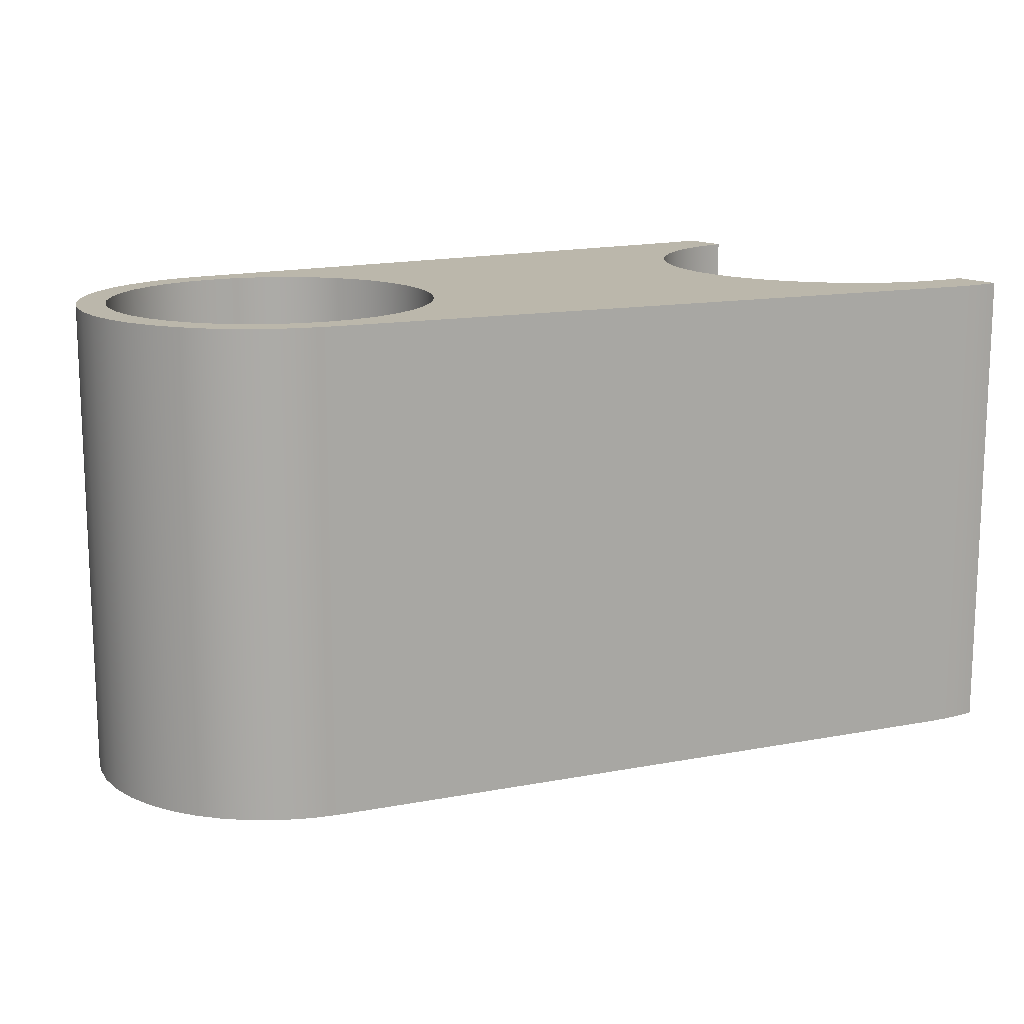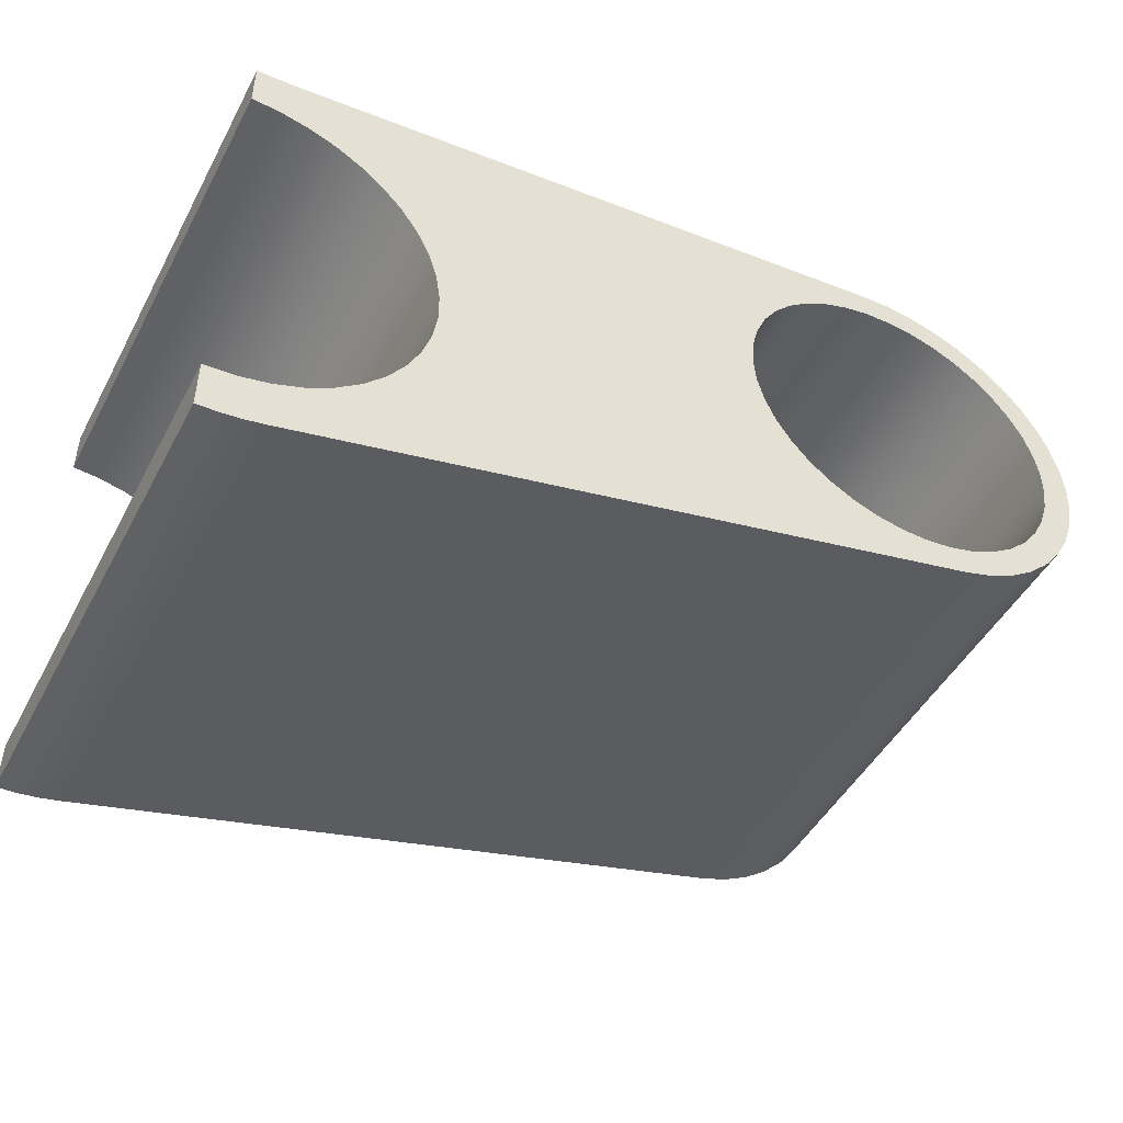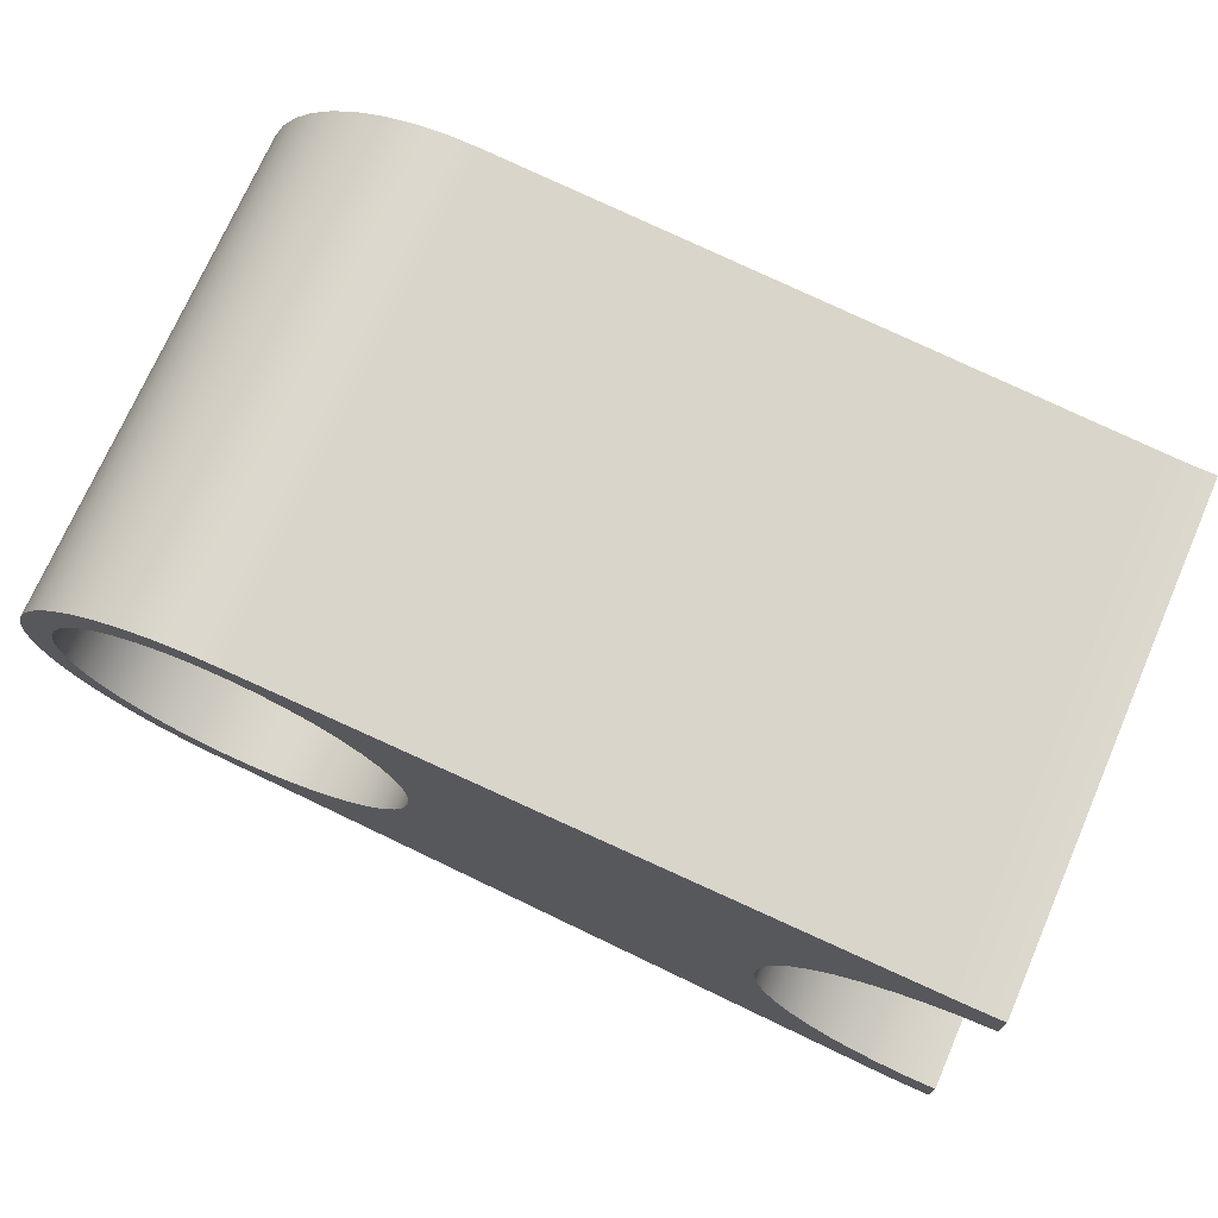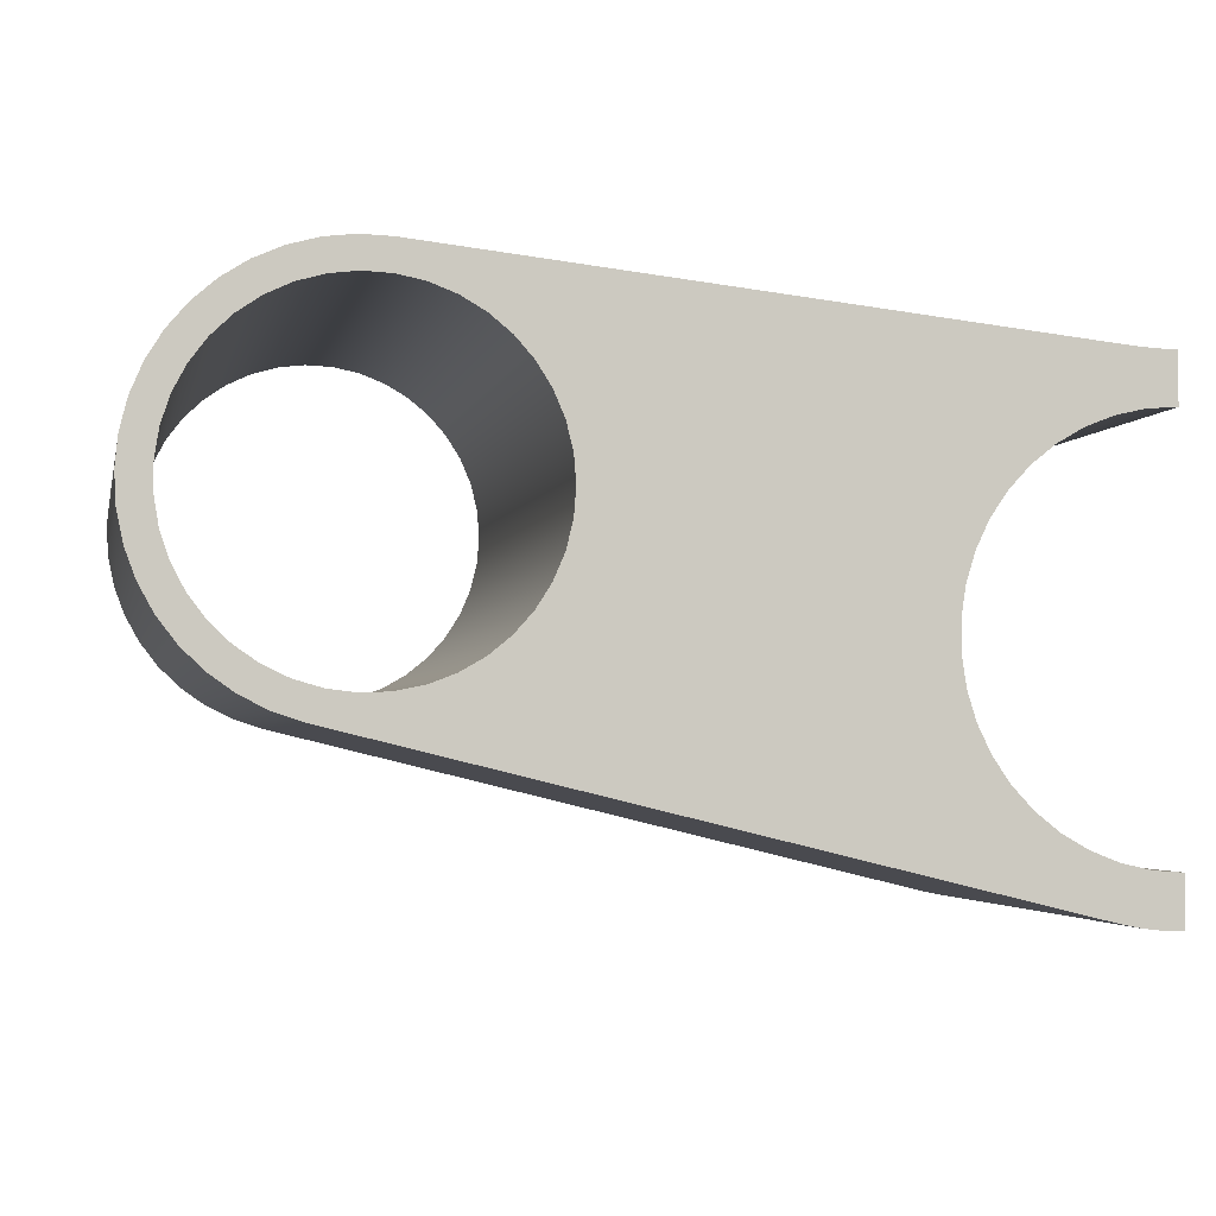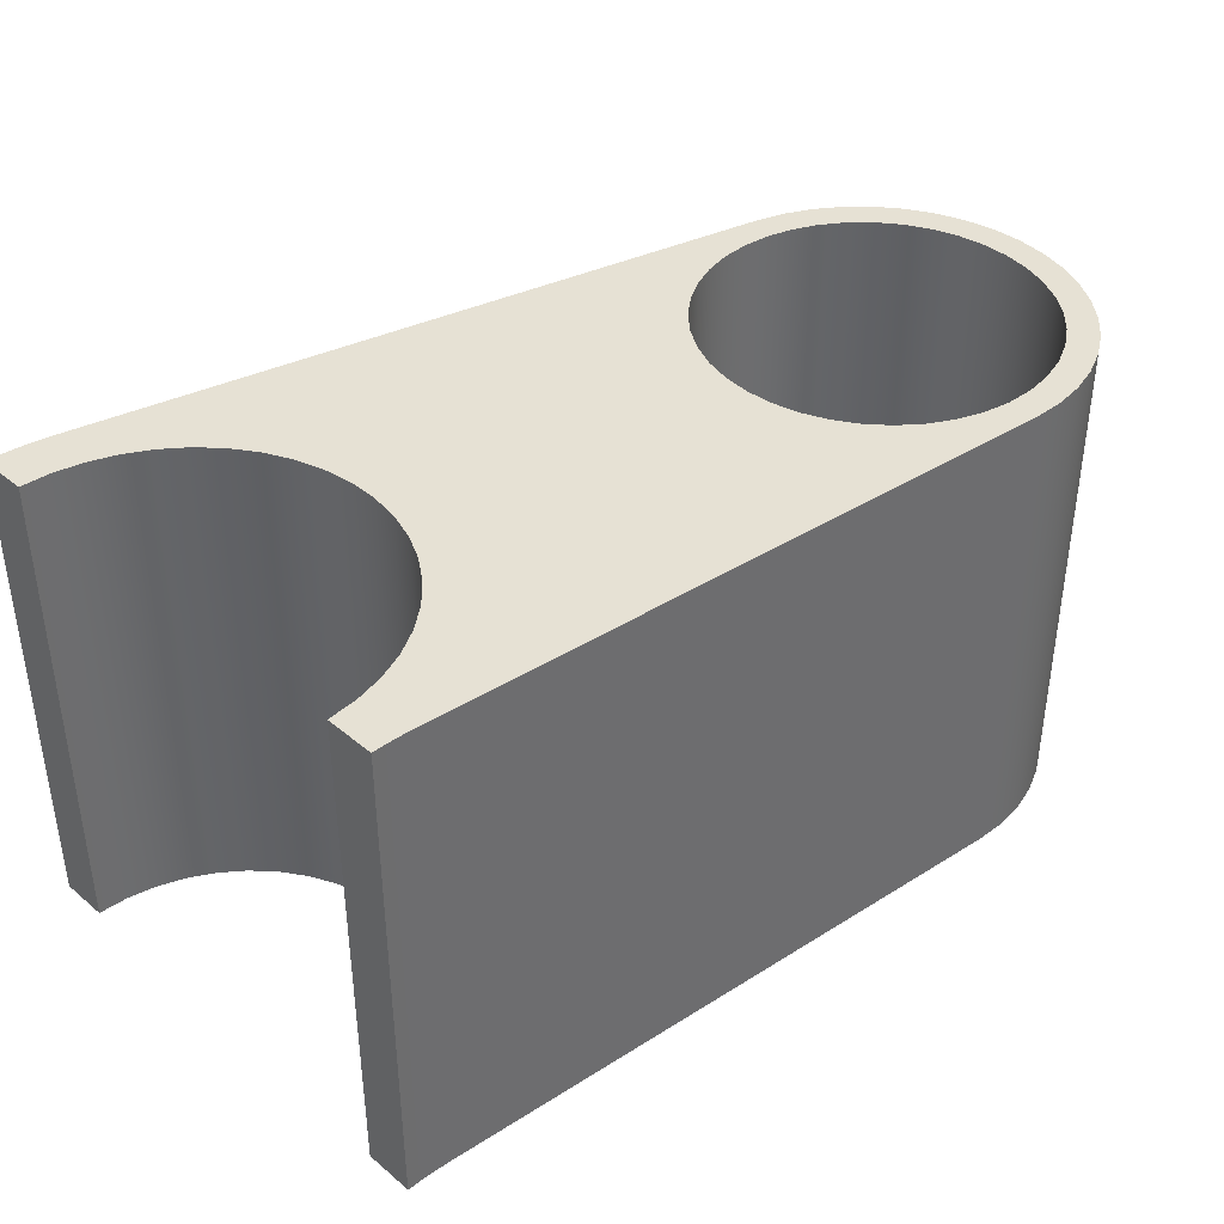
<metadata>
{"format":"obj","ext":"obj","renderer":"f3d","projection":"perspective","resolution":1024,"background":"white","views":[{"elev":14.2,"azim":143.4,"up":"+Y"},{"elev":-47.5,"azim":-27.2,"up":"+Z"},{"elev":72.5,"azim":-156.5,"up":"+Z"},{"elev":-3.3,"azim":167.9,"up":"+Z"},{"elev":39.1,"azim":-44.2,"up":"+Y"}]}
</metadata>
<code>
v 2.578e-12 0 -2.5
v 1.499e-16 0 -2
v 0 5 -2
v 2.578e-12 5 -2.5
v 7.476 0 -0.7426
v 0.5948 0 -2.428
v 0.5948 5 -2.428
v 7.476 5 -0.7426
v 5.3 5 1.2
v 5.322 5 1.473
v 5.387 5 1.738
v 5.495 5 1.99
v 5.641 5 2.221
v 5.822 5 2.426
v 6.034 5 2.599
v 6.271 5 2.736
v 6.527 5 2.833
v 6.795 5 2.888
v 7.068 5 2.899
v 7.34 5 2.866
v 7.603 5 2.79
v 7.85 5 2.672
v 8.075 5 2.517
v 8.272 5 2.327
v 8.437 5 2.109
v 8.564 5 1.866
v 8.651 5 1.607
v 8.694 5 1.337
v 8.694 5 1.063
v 8.651 5 0.7932
v 8.564 5 0.5337
v 8.437 5 0.2914
v 8.272 5 0.07269
v 8.075 5 -0.1168
v 7.85 5 -0.2722
v 7.603 5 -0.3895
v 7.34 5 -0.4656
v 7.068 5 -0.4986
v 6.795 5 -0.4876
v 6.527 5 -0.4329
v 6.271 5 -0.3359
v 6.034 5 -0.1991
v 5.822 5 -0.02604
v 5.641 5 0.1787
v 5.495 5 0.41
v 5.387 5 0.6617
v 5.322 5 0.9273
v 5.3 0 1.2
v 5.322 0 0.9273
v 5.387 0 0.6617
v 5.495 0 0.41
v 5.641 0 0.1787
v 5.822 0 -0.02604
v 6.034 0 -0.1991
v 6.271 0 -0.3359
v 6.527 0 -0.4329
v 6.795 0 -0.4876
v 7.068 0 -0.4986
v 7.34 0 -0.4656
v 7.603 0 -0.3895
v 7.85 0 -0.2722
v 8.075 0 -0.1168
v 8.272 0 0.07269
v 8.437 0 0.2914
v 8.564 0 0.5337
v 8.651 0 0.7932
v 8.694 0 1.063
v 8.694 0 1.337
v 8.651 0 1.607
v 8.564 0 1.866
v 8.437 0 2.109
v 8.272 0 2.327
v 8.075 0 2.517
v 7.85 0 2.672
v 7.603 0 2.79
v 7.34 0 2.866
v 7.068 0 2.899
v 6.795 0 2.888
v 6.527 0 2.833
v 6.271 0 2.736
v 6.034 0 2.599
v 5.822 0 2.426
v 5.641 0 2.221
v 5.495 0 1.99
v 5.387 0 1.738
v 5.322 0 1.473
v 5.3 5 1.2
v 5.3 0 1.2
v 6.791 0 3.189
v 7.091 0 3.198
v 7.389 0 3.162
v 7.679 0 3.081
v 7.953 0 2.959
v 8.205 0 2.796
v 8.431 0 2.598
v 8.624 0 2.368
v 8.78 0 2.111
v 8.897 0 1.834
v 8.97 0 1.543
v 9 0 1.244
v 8.984 0 0.9445
v 8.923 0 0.6503
v 8.819 0 0.3686
v 8.674 0 0.1056
v 8.491 0 -0.1328
v 8.275 0 -0.341
v 8.03 0 -0.5145
v 7.761 0 -0.6494
v 7.476 0 -0.7426
v 7.476 5 -0.7426
v 7.761 5 -0.6494
v 8.03 5 -0.5145
v 8.275 5 -0.341
v 8.491 5 -0.1328
v 8.674 5 0.1056
v 8.819 5 0.3686
v 8.923 5 0.6503
v 8.984 5 0.9445
v 9 5 1.244
v 8.97 5 1.543
v 8.897 5 1.834
v 8.78 5 2.111
v 8.624 5 2.368
v 8.431 5 2.598
v 8.205 5 2.796
v 7.953 5 2.959
v 7.679 5 3.081
v 7.389 5 3.162
v 7.091 5 3.198
v 6.791 5 3.189
v 5.3 0 1.2
v 5.322 0 1.473
v 5.387 0 1.738
v 5.495 0 1.99
v 5.641 0 2.221
v 5.822 0 2.426
v 6.034 0 2.599
v 6.271 0 2.736
v 6.527 0 2.833
v 6.795 0 2.888
v 7.068 0 2.899
v 7.34 0 2.866
v 7.603 0 2.79
v 7.85 0 2.672
v 8.075 0 2.517
v 8.272 0 2.327
v 8.437 0 2.109
v 8.564 0 1.866
v 8.651 0 1.607
v 8.694 0 1.337
v 8.694 0 1.063
v 8.651 0 0.7932
v 8.564 0 0.5337
v 8.437 0 0.2914
v 8.272 0 0.07269
v 8.075 0 -0.1168
v 7.85 0 -0.2722
v 7.603 0 -0.3895
v 7.34 0 -0.4656
v 7.068 0 -0.4986
v 6.795 0 -0.4876
v 6.527 0 -0.4329
v 6.271 0 -0.3359
v 6.034 0 -0.1991
v 5.822 0 -0.02604
v 5.641 0 0.1787
v 5.495 0 0.41
v 5.387 0 0.6617
v 5.322 0 0.9273
v 7.476 0 -0.7426
v 7.761 0 -0.6494
v 8.03 0 -0.5145
v 8.275 0 -0.341
v 8.491 0 -0.1328
v 8.674 0 0.1056
v 8.819 0 0.3686
v 8.923 0 0.6503
v 8.984 0 0.9445
v 9 0 1.244
v 8.97 0 1.543
v 8.897 0 1.834
v 8.78 0 2.111
v 8.624 0 2.368
v 8.431 0 2.598
v 8.205 0 2.796
v 7.953 0 2.959
v 7.679 0 3.081
v 7.389 0 3.162
v 7.091 0 3.198
v 6.791 0 3.189
v 0.4704 0 2.525
v 0.3139 0 2.511
v 0.1571 0 2.503
v 2.023e-13 0 2.5
v 9.502e-17 0 2
v 0.2981 0 1.978
v 0.5895 0 1.911
v 0.8678 0 1.802
v 1.127 0 1.652
v 1.36 0 1.466
v 1.564 0 1.247
v 1.732 0 1
v 1.862 0 0.7307
v 1.95 0 0.445
v 1.994 0 0.1495
v 1.994 0 -0.1495
v 1.95 0 -0.445
v 1.862 0 -0.7307
v 1.732 0 -1
v 1.564 0 -1.247
v 1.36 0 -1.466
v 1.127 0 -1.652
v 0.8678 0 -1.802
v 0.5895 0 -1.911
v 0.2981 0 -1.978
v 1.499e-16 0 -2
v 2.578e-12 0 -2.5
v 0.2 0 -2.492
v 0.3987 0 -2.468
v 0.5948 0 -2.428
v 9.502e-17 0 2
v 2.023e-13 0 2.5
v 2.025e-13 5 2.5
v 0 5 2
v 5.3 5 1.2
v 5.322 5 0.9273
v 5.387 5 0.6617
v 5.495 5 0.41
v 5.641 5 0.1787
v 5.822 5 -0.02604
v 6.034 5 -0.1991
v 6.271 5 -0.3359
v 6.527 5 -0.4329
v 6.795 5 -0.4876
v 7.068 5 -0.4986
v 7.34 5 -0.4656
v 7.603 5 -0.3895
v 7.85 5 -0.2722
v 8.075 5 -0.1168
v 8.272 5 0.07269
v 8.437 5 0.2914
v 8.564 5 0.5337
v 8.651 5 0.7932
v 8.694 5 1.063
v 8.694 5 1.337
v 8.651 5 1.607
v 8.564 5 1.866
v 8.437 5 2.109
v 8.272 5 2.327
v 8.075 5 2.517
v 7.85 5 2.672
v 7.603 5 2.79
v 7.34 5 2.866
v 7.068 5 2.899
v 6.795 5 2.888
v 6.527 5 2.833
v 6.271 5 2.736
v 6.034 5 2.599
v 5.822 5 2.426
v 5.641 5 2.221
v 5.495 5 1.99
v 5.387 5 1.738
v 5.322 5 1.473
v 6.791 5 3.189
v 7.091 5 3.198
v 7.389 5 3.162
v 7.679 5 3.081
v 7.953 5 2.959
v 8.205 5 2.796
v 8.431 5 2.598
v 8.624 5 2.368
v 8.78 5 2.111
v 8.897 5 1.834
v 8.97 5 1.543
v 9 5 1.244
v 8.984 5 0.9445
v 8.923 5 0.6503
v 8.819 5 0.3686
v 8.674 5 0.1056
v 8.491 5 -0.1328
v 8.275 5 -0.341
v 8.03 5 -0.5145
v 7.761 5 -0.6494
v 7.476 5 -0.7426
v 0.5948 5 -2.428
v 0.3987 5 -2.468
v 0.2 5 -2.492
v 2.578e-12 5 -2.5
v 0 5 -2
v 0.2981 5 -1.978
v 0.5895 5 -1.911
v 0.8678 5 -1.802
v 1.127 5 -1.652
v 1.36 5 -1.466
v 1.564 5 -1.247
v 1.732 5 -1
v 1.862 5 -0.7307
v 1.95 5 -0.445
v 1.994 5 -0.1495
v 1.994 5 0.1495
v 1.95 5 0.445
v 1.862 5 0.7307
v 1.732 5 1
v 1.564 5 1.247
v 1.36 5 1.466
v 1.127 5 1.652
v 0.8678 5 1.802
v 0.5895 5 1.911
v 0.2981 5 1.978
v 0 5 2
v 2.025e-13 5 2.5
v 0.1571 5 2.503
v 0.3139 5 2.511
v 0.4704 5 2.525
v 0.4704 0 2.525
v 6.791 0 3.189
v 6.791 5 3.189
v 0.4704 5 2.525
v 0.5948 0 -2.428
v 0.3987 0 -2.468
v 0.2 0 -2.492
v 2.578e-12 0 -2.5
v 2.578e-12 5 -2.5
v 0.2 5 -2.492
v 0.3987 5 -2.468
v 0.5948 5 -2.428
v 2.023e-13 0 2.5
v 0.1571 0 2.503
v 0.3139 0 2.511
v 0.4704 0 2.525
v 0.4704 5 2.525
v 0.3139 5 2.511
v 0.1571 5 2.503
v 2.025e-13 5 2.5
v 1.499e-16 0 -2
v 0.2981 0 -1.978
v 0.5895 0 -1.911
v 0.8678 0 -1.802
v 1.127 0 -1.652
v 1.36 0 -1.466
v 1.564 0 -1.247
v 1.732 0 -1
v 1.862 0 -0.7307
v 1.95 0 -0.445
v 1.994 0 -0.1495
v 1.994 0 0.1495
v 1.95 0 0.445
v 1.862 0 0.7307
v 1.732 0 1
v 1.564 0 1.247
v 1.36 0 1.466
v 1.127 0 1.652
v 0.8678 0 1.802
v 0.5895 0 1.911
v 0.2981 0 1.978
v 9.502e-17 0 2
v 0 5 2
v 0.2981 5 1.978
v 0.5895 5 1.911
v 0.8678 5 1.802
v 1.127 5 1.652
v 1.36 5 1.466
v 1.564 5 1.247
v 1.732 5 1
v 1.862 5 0.7307
v 1.95 5 0.445
v 1.994 5 0.1495
v 1.994 5 -0.1495
v 1.95 5 -0.445
v 1.862 5 -0.7307
v 1.732 5 -1
v 1.564 5 -1.247
v 1.36 5 -1.466
v 1.127 5 -1.652
v 0.8678 5 -1.802
v 0.5895 5 -1.911
v 0.2981 5 -1.978
v 0 5 -2
f 1 2 4
f 4 2 3
f 5 6 8
f 8 6 7
f 10 86 9
f 9 86 88
f 87 48 47
f 47 48 49
f 47 49 46
f 46 49 50
f 46 50 45
f 45 50 51
f 45 51 44
f 44 51 52
f 44 52 43
f 43 52 53
f 43 53 42
f 42 53 54
f 42 54 41
f 41 54 55
f 41 55 40
f 40 55 56
f 40 56 39
f 39 56 57
f 39 57 38
f 38 57 58
f 38 58 37
f 37 58 59
f 37 59 36
f 36 59 60
f 36 60 35
f 35 60 61
f 35 61 34
f 34 61 62
f 34 62 33
f 33 62 63
f 33 63 32
f 32 63 64
f 32 64 31
f 31 64 65
f 31 65 30
f 30 65 66
f 30 66 29
f 29 66 67
f 29 67 28
f 28 67 68
f 28 68 27
f 27 68 69
f 27 69 26
f 26 69 70
f 26 70 25
f 25 70 71
f 25 71 24
f 24 71 72
f 24 72 23
f 23 72 73
f 23 73 22
f 22 73 74
f 22 74 21
f 21 74 75
f 21 75 20
f 20 75 76
f 20 76 19
f 19 76 77
f 19 77 18
f 18 77 78
f 18 78 17
f 17 78 79
f 17 79 16
f 16 79 80
f 16 80 15
f 15 80 81
f 15 81 14
f 14 81 82
f 14 82 13
f 13 82 83
f 13 83 12
f 12 83 84
f 12 84 11
f 11 84 85
f 11 85 10
f 10 85 86
f 130 89 129
f 129 89 90
f 129 90 128
f 128 90 91
f 128 91 127
f 127 91 92
f 127 92 126
f 126 92 93
f 126 93 125
f 125 93 94
f 125 94 124
f 124 94 95
f 124 95 123
f 123 95 96
f 123 96 122
f 122 96 97
f 122 97 121
f 121 97 98
f 121 98 120
f 120 98 99
f 120 99 119
f 119 99 100
f 119 100 118
f 118 100 101
f 118 101 117
f 117 101 102
f 117 102 116
f 116 102 103
f 116 103 115
f 115 103 104
f 115 104 114
f 114 104 105
f 114 105 113
f 113 105 106
f 113 106 112
f 112 106 107
f 112 107 111
f 111 107 108
f 111 108 110
f 110 108 109
f 132 202 131
f 131 202 203
f 131 203 169
f 169 203 204
f 169 204 168
f 168 204 205
f 168 205 167
f 167 205 206
f 167 206 166
f 166 206 207
f 166 207 165
f 165 207 208
f 165 208 164
f 164 208 209
f 164 209 163
f 163 209 210
f 163 210 162
f 162 210 211
f 162 211 170
f 170 211 220
f 220 211 212
f 220 212 213
f 202 132 201
f 201 132 133
f 201 133 200
f 200 133 134
f 200 134 199
f 199 134 135
f 199 135 191
f 191 135 136
f 191 136 137
f 191 137 190
f 190 137 138
f 190 138 139
f 139 140 190
f 190 140 141
f 190 141 189
f 189 141 188
f 188 141 142
f 188 142 187
f 187 142 143
f 187 143 186
f 186 143 144
f 186 144 185
f 185 144 145
f 185 145 184
f 184 145 146
f 184 146 183
f 183 146 147
f 183 147 182
f 182 147 148
f 182 148 181
f 181 148 149
f 181 149 180
f 180 149 150
f 180 150 179
f 179 150 151
f 179 151 178
f 178 151 152
f 178 152 177
f 177 152 153
f 177 153 176
f 176 153 154
f 176 154 175
f 175 154 155
f 175 155 174
f 174 155 156
f 174 156 173
f 173 156 157
f 173 157 172
f 172 157 158
f 172 158 171
f 171 158 159
f 171 159 170
f 170 159 160
f 170 160 161
f 161 162 170
f 192 196 191
f 191 196 197
f 191 197 198
f 192 193 196
f 196 193 195
f 195 193 194
f 198 199 191
f 213 214 220
f 220 214 215
f 220 215 219
f 219 215 218
f 218 215 216
f 218 216 217
f 221 222 224
f 224 222 223
f 226 302 225
f 225 302 303
f 225 303 263
f 263 303 304
f 263 304 262
f 262 304 305
f 262 305 261
f 261 305 306
f 261 306 260
f 260 306 314
f 260 314 259
f 259 314 258
f 258 314 264
f 258 264 257
f 257 264 256
f 256 264 255
f 255 264 254
f 254 264 265
f 254 265 266
f 302 226 301
f 301 226 227
f 301 227 300
f 300 227 228
f 300 228 299
f 299 228 229
f 299 229 298
f 298 229 230
f 298 230 297
f 297 230 231
f 297 231 296
f 296 231 232
f 296 232 295
f 295 232 233
f 295 233 294
f 294 233 284
f 294 284 285
f 233 234 284
f 284 234 235
f 284 235 236
f 284 236 283
f 283 236 237
f 283 237 282
f 282 237 238
f 282 238 281
f 281 238 239
f 281 239 280
f 280 239 240
f 280 240 279
f 279 240 241
f 279 241 278
f 278 241 242
f 278 242 277
f 277 242 243
f 277 243 276
f 276 243 244
f 276 244 275
f 275 244 245
f 275 245 274
f 274 245 246
f 274 246 273
f 273 246 247
f 273 247 272
f 272 247 248
f 272 248 271
f 271 248 249
f 271 249 270
f 270 249 250
f 270 250 269
f 269 250 251
f 269 251 268
f 268 251 252
f 268 252 267
f 267 252 253
f 267 253 266
f 266 253 254
f 286 290 285
f 285 290 291
f 285 291 292
f 286 287 290
f 290 287 289
f 289 287 288
f 292 293 285
f 285 293 294
f 306 307 314
f 314 307 308
f 314 308 309
f 310 312 309
f 309 312 313
f 309 313 314
f 310 311 312
f 315 316 318
f 318 316 317
f 326 319 325
f 325 319 320
f 325 320 321
f 322 323 321
f 321 323 324
f 321 324 325
f 334 327 333
f 333 327 328
f 333 328 332
f 332 328 329
f 332 329 331
f 331 329 330
f 378 335 377
f 377 335 336
f 377 336 376
f 376 336 337
f 376 337 375
f 375 337 338
f 375 338 374
f 374 338 339
f 374 339 373
f 373 339 340
f 373 340 372
f 372 340 341
f 372 341 371
f 371 341 342
f 371 342 370
f 370 342 343
f 370 343 369
f 369 343 344
f 369 344 368
f 368 344 345
f 368 345 367
f 367 345 346
f 367 346 366
f 366 346 347
f 366 347 365
f 365 347 348
f 365 348 364
f 364 348 349
f 364 349 363
f 363 349 350
f 363 350 362
f 362 350 351
f 362 351 361
f 361 351 352
f 361 352 360
f 360 352 353
f 360 353 359
f 359 353 354
f 359 354 358
f 358 354 355
f 358 355 357
f 357 355 356

</code>
